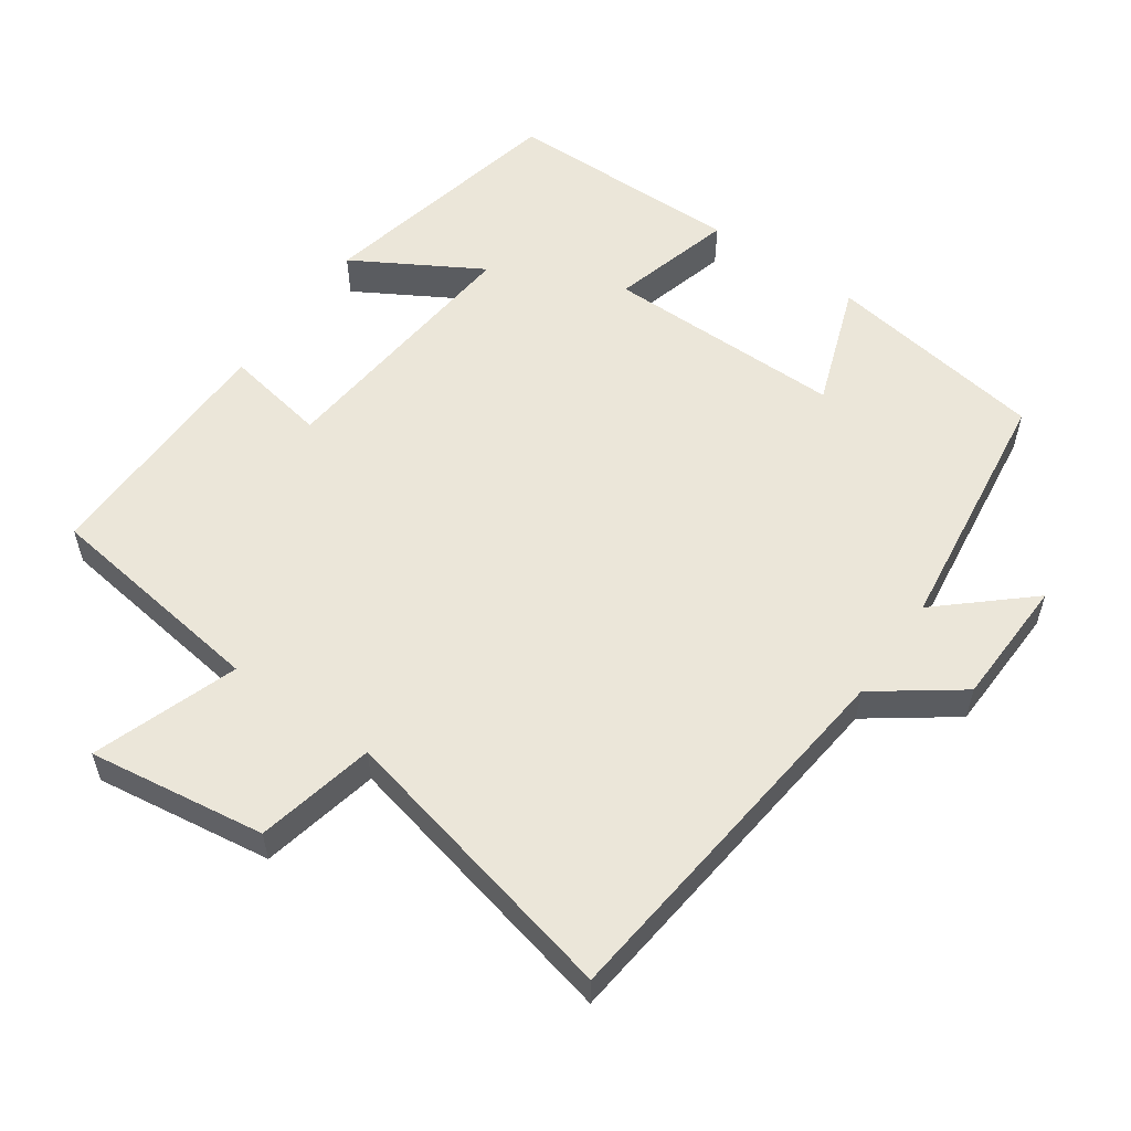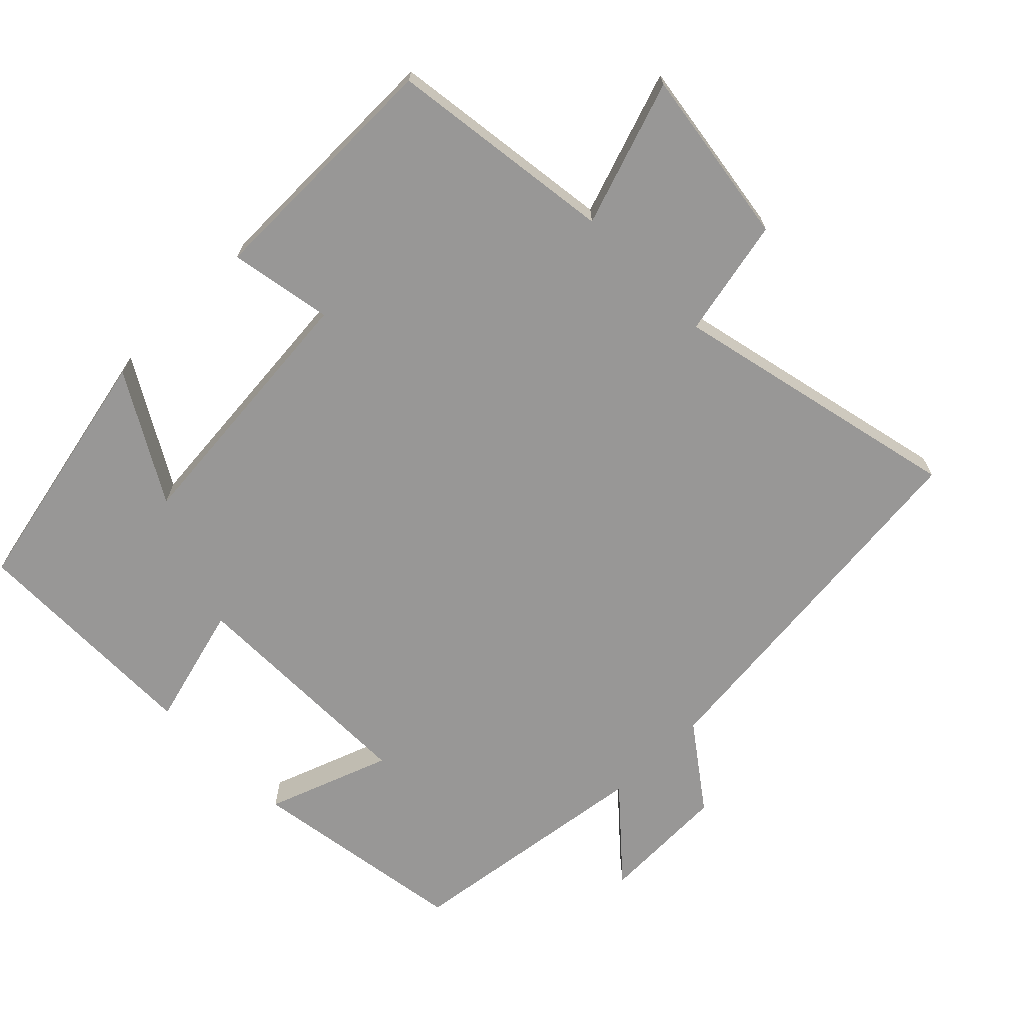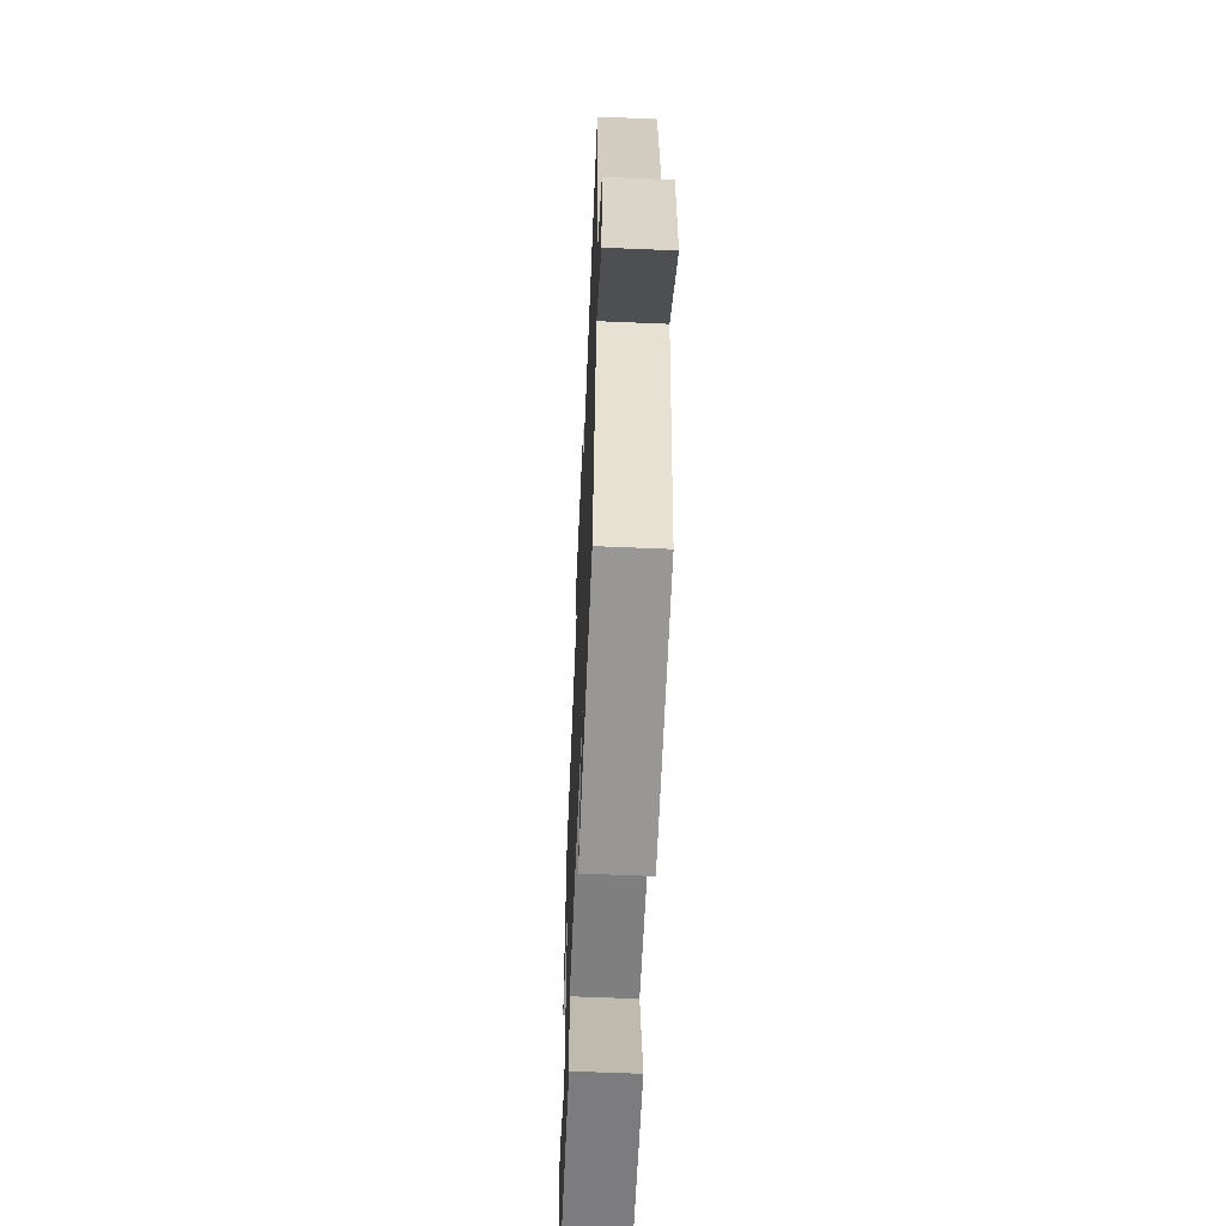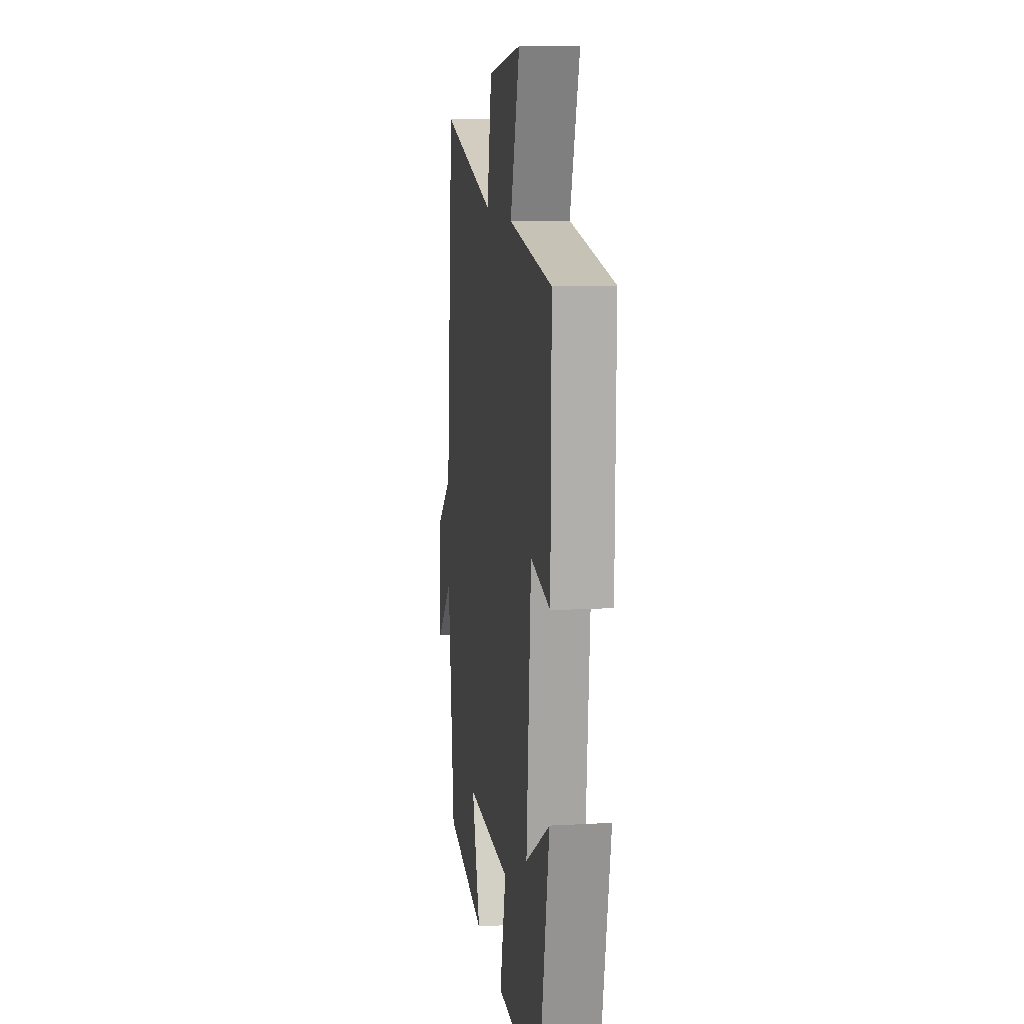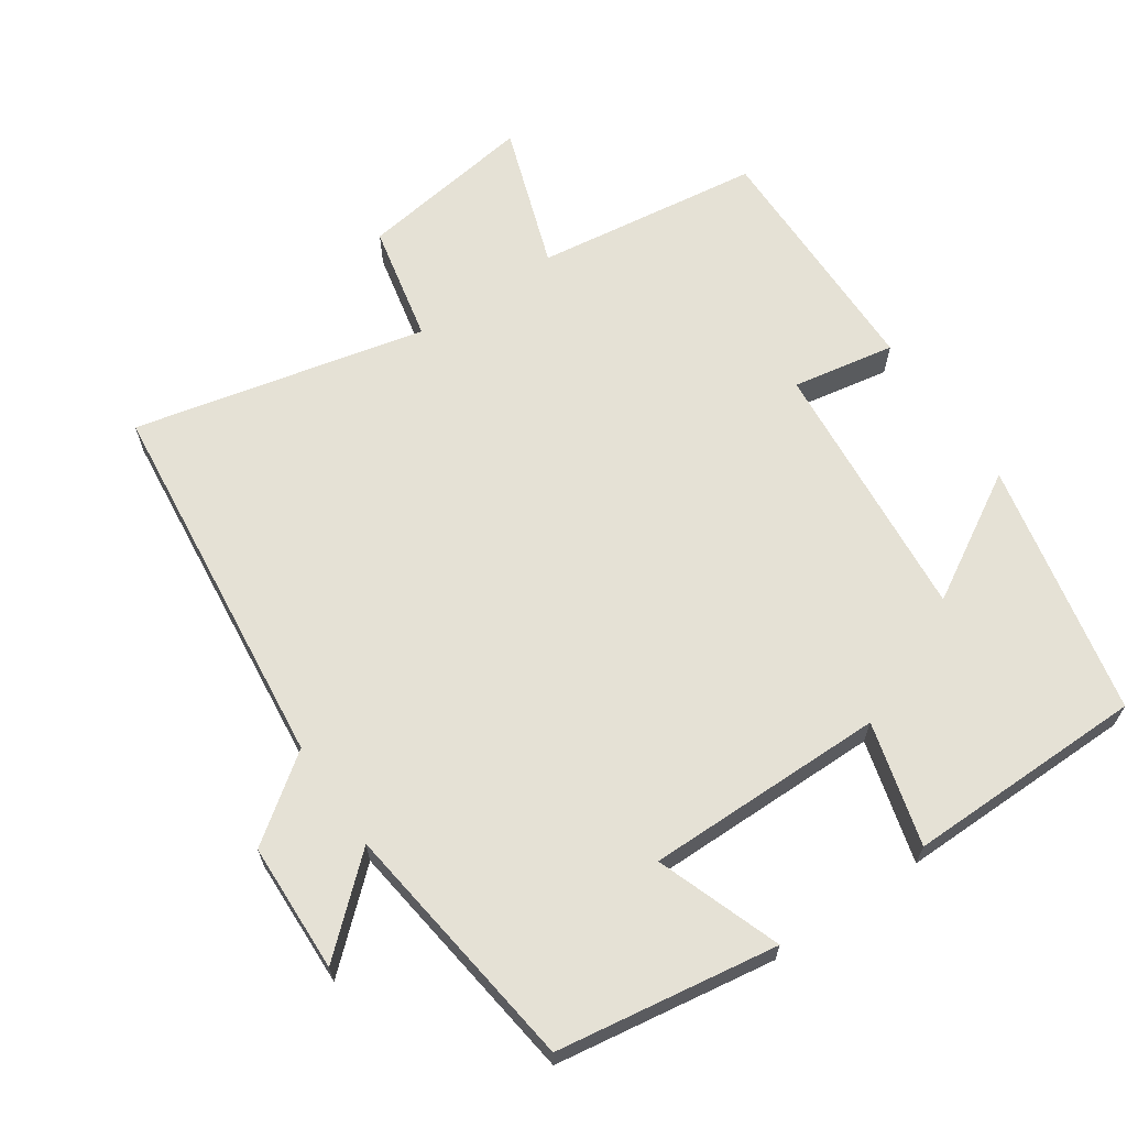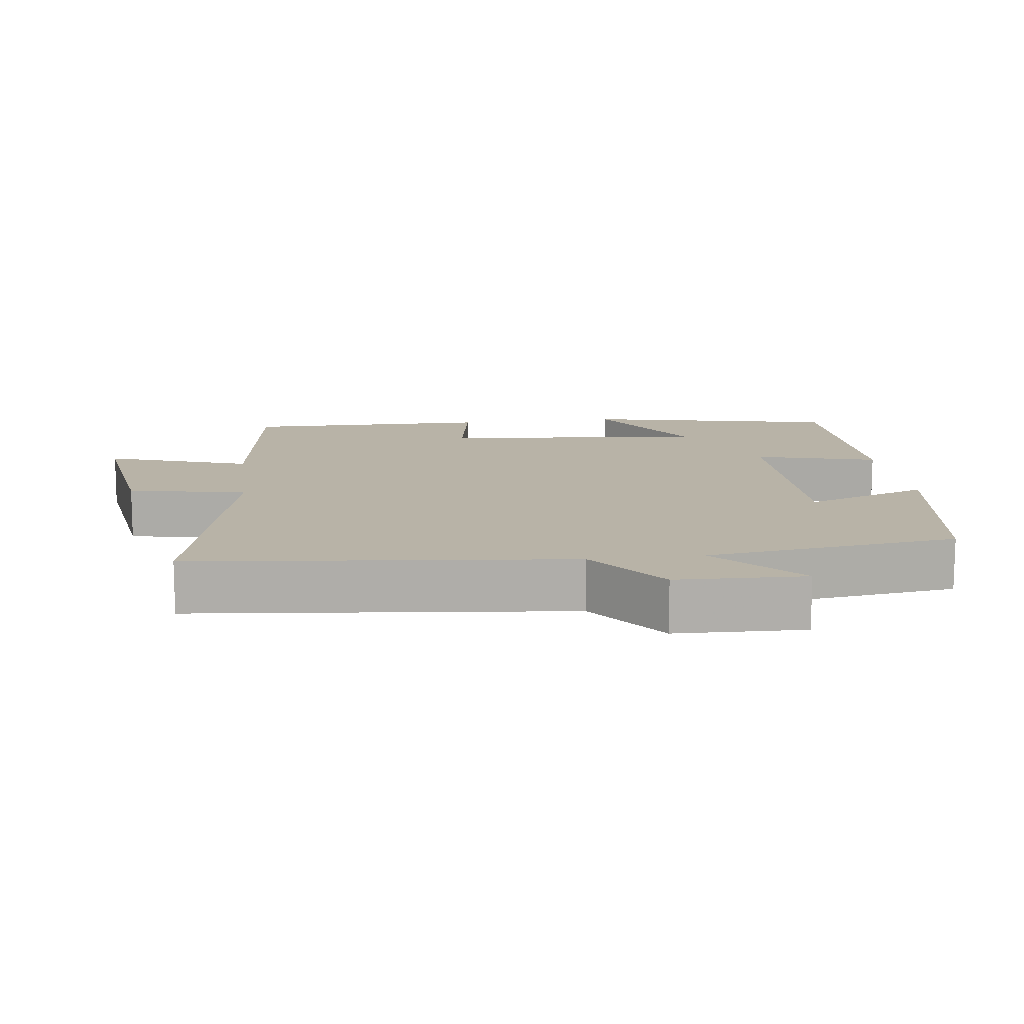
<metadata>
{"format":"obj","ext":"obj","renderer":"f3d","projection":"perspective","resolution":1024,"background":"white","views":[{"elev":56.1,"azim":35.0,"up":"+Y"},{"elev":-68.3,"azim":-45.5,"up":"+Y"},{"elev":-59.4,"azim":87.5,"up":"+Z"},{"elev":11.4,"azim":-97.8,"up":"+Z"},{"elev":65.1,"azim":145.7,"up":"+Y"},{"elev":12.8,"azim":82.5,"up":"+Y"}]}
</metadata>
<code>
v -0.423 0.07 -0.497
v -0.5 0.07 -0.138
v -0.321 0.07 -0.242
v -0.355 0.07 0.132
v -0.5 0.07 0.106
v -0.504 0.07 0.457
v -0.185 0.07 0.5
v -0.255 0.07 0.703
v -0.005 0.07 0.667
v 0.031 0.07 0.5
v 0.442 0.07 0.594
v 0.5 0.07 0.062
v 0.618 0.07 -0.024
v 0.624 0.07 -0.206
v 0.5 0.07 -0.096
v 0.453 0.07 -0.452
v 0.142 0.07 -0.5
v 0.205 0.07 -0.325
v -0.133 0.07 -0.327
v -0.086 0.07 -0.5
v -0.423 0 -0.497
v -0.5 0 -0.138
v -0.321 0 -0.242
v -0.355 0 0.132
v -0.5 0 0.106
v -0.504 0 0.457
v -0.185 0 0.5
v -0.255 0 0.703
v -0.005 0 0.667
v 0.031 0 0.5
v 0.442 0 0.594
v 0.5 0 0.062
v 0.618 0 -0.024
v 0.624 0 -0.206
v 0.5 0 -0.096
v 0.453 0 -0.452
v 0.142 0 -0.5
v 0.205 0 -0.325
v -0.133 0 -0.327
v -0.086 0 -0.5
f 19 20 1
f 15 16 17 18
f 15 18 19
f 12 13 14 15
f 10 11 12 15
f 10 15 19
f 7 8 9 10
f 4 5 6 7
f 3 4 7 10
f 1 2 3
f 1 3 10 19
f 21 40 39
f 38 37 36 35
f 39 38 35
f 35 34 33 32
f 35 32 31 30
f 39 35 30
f 30 29 28 27
f 27 26 25 24
f 30 27 24 23
f 23 22 21
f 39 30 23 21
f 1 21 22 2
f 2 22 23 3
f 3 23 24 4
f 4 24 25 5
f 5 25 26 6
f 6 26 27 7
f 7 27 28 8
f 8 28 29 9
f 9 29 30 10
f 10 30 31 11
f 11 31 32 12
f 12 32 33 13
f 13 33 34 14
f 14 34 35 15
f 15 35 36 16
f 16 36 37 17
f 17 37 38 18
f 18 38 39 19
f 19 39 40 20
f 20 40 21 1

</code>
